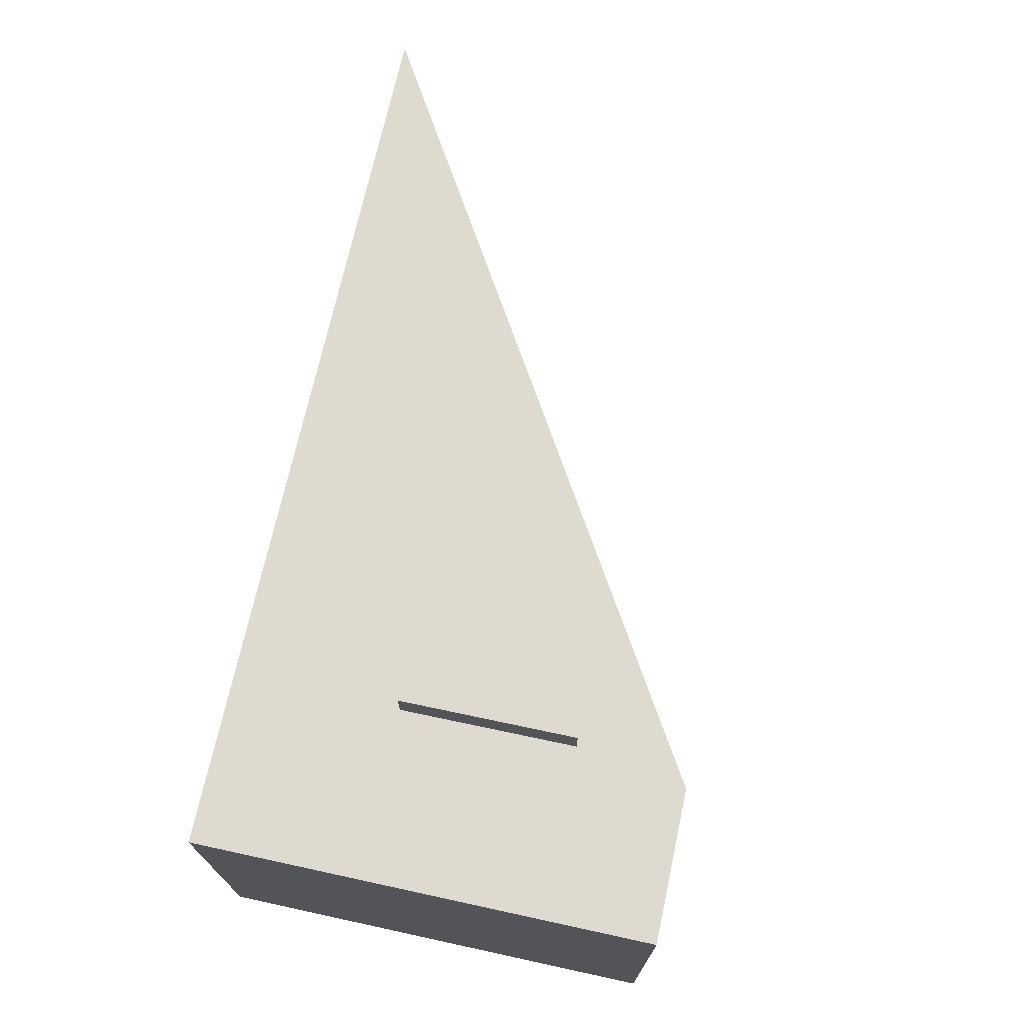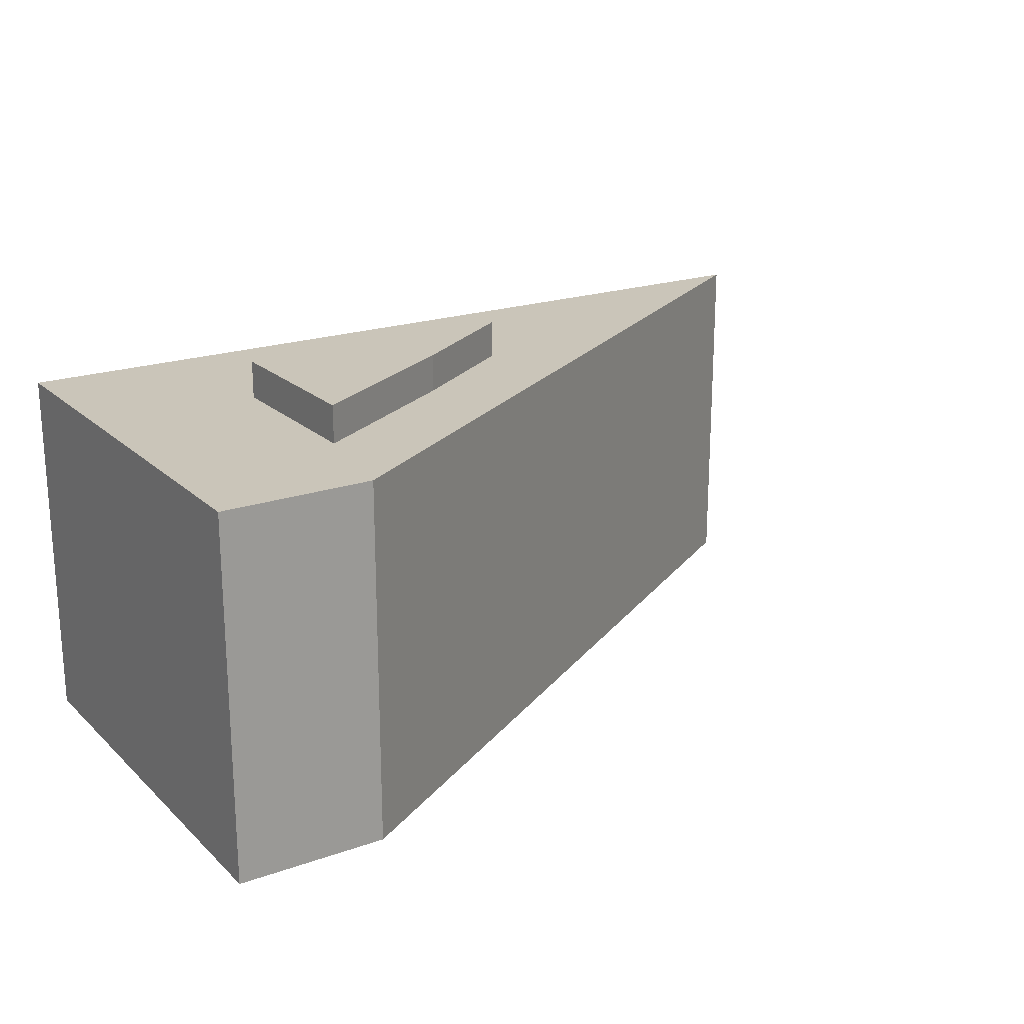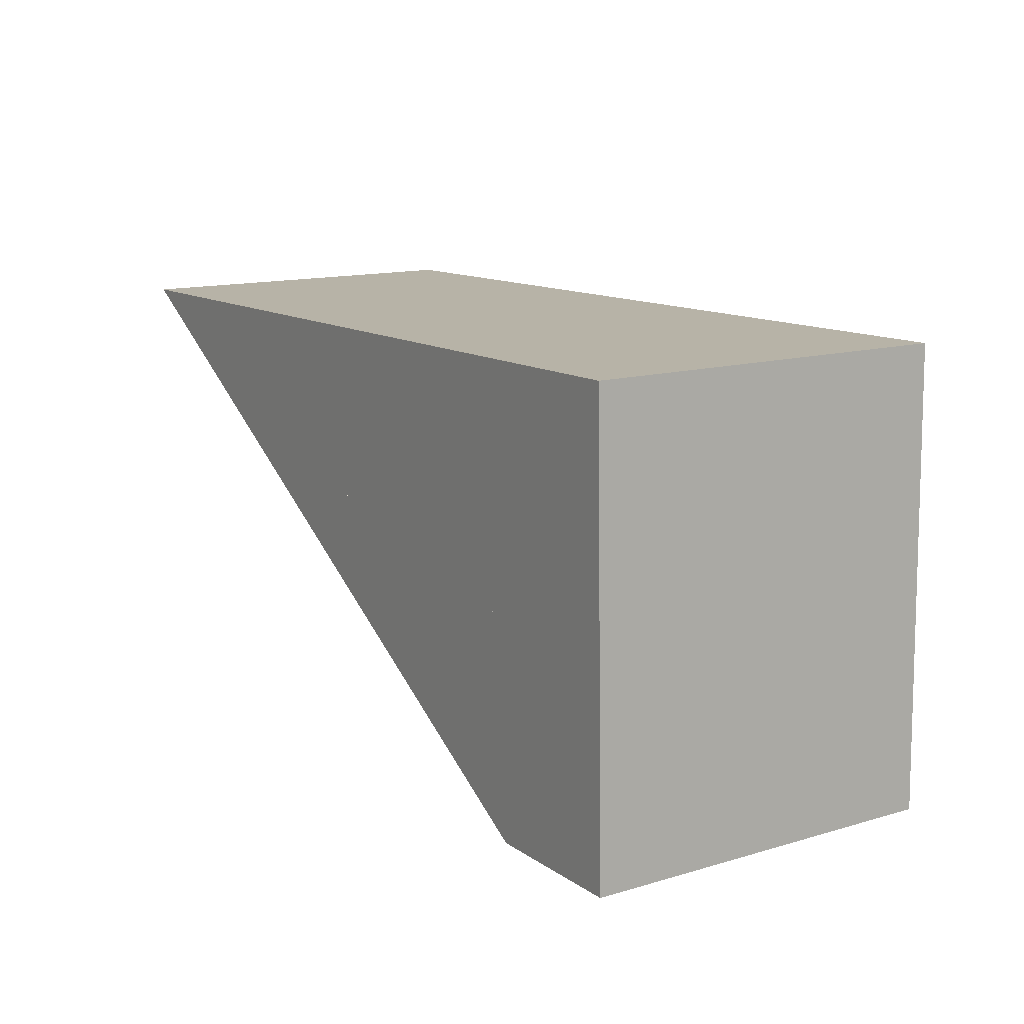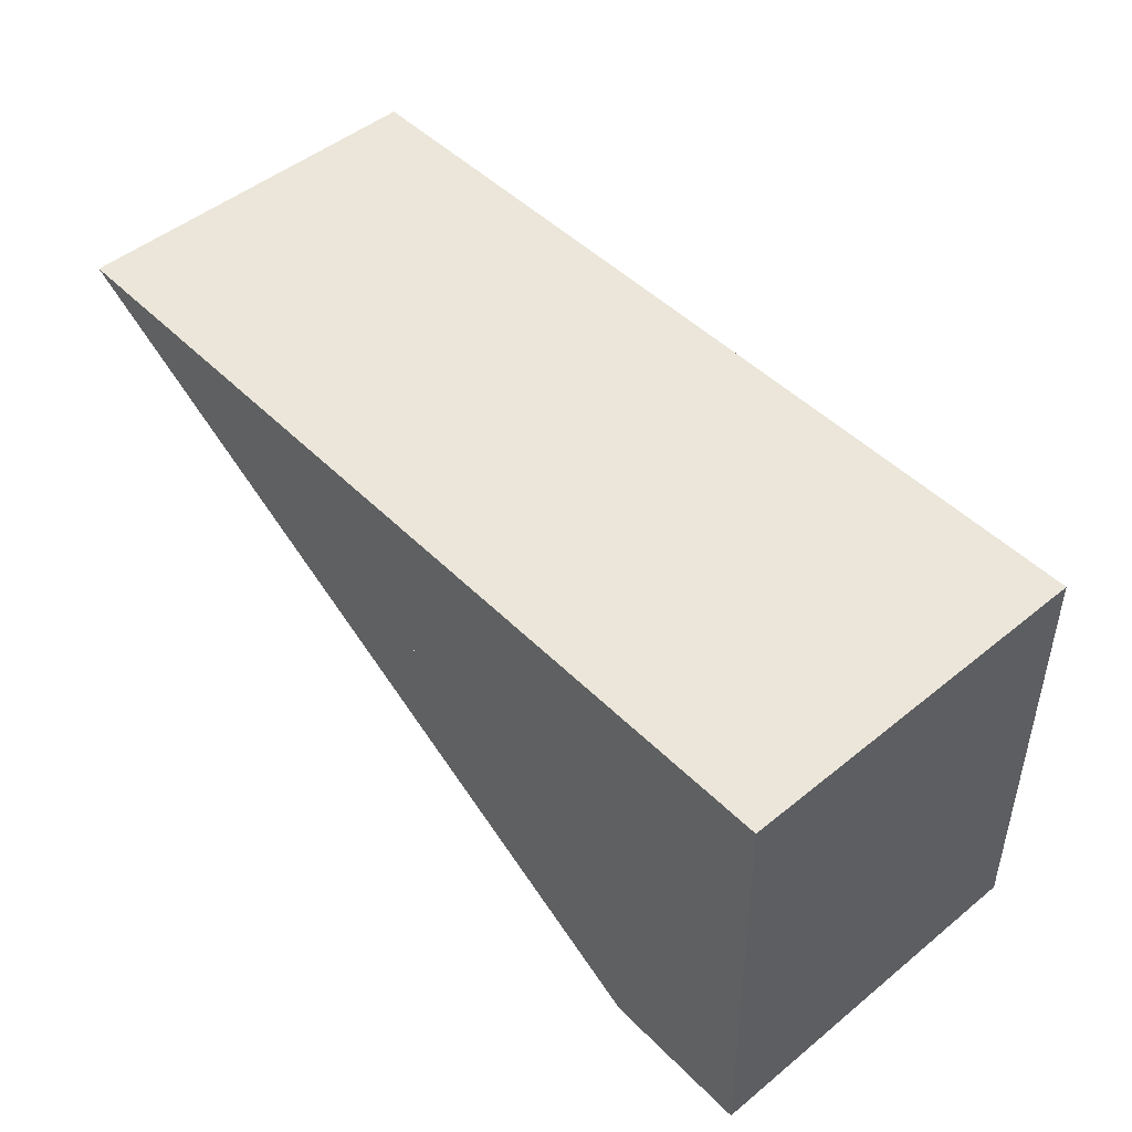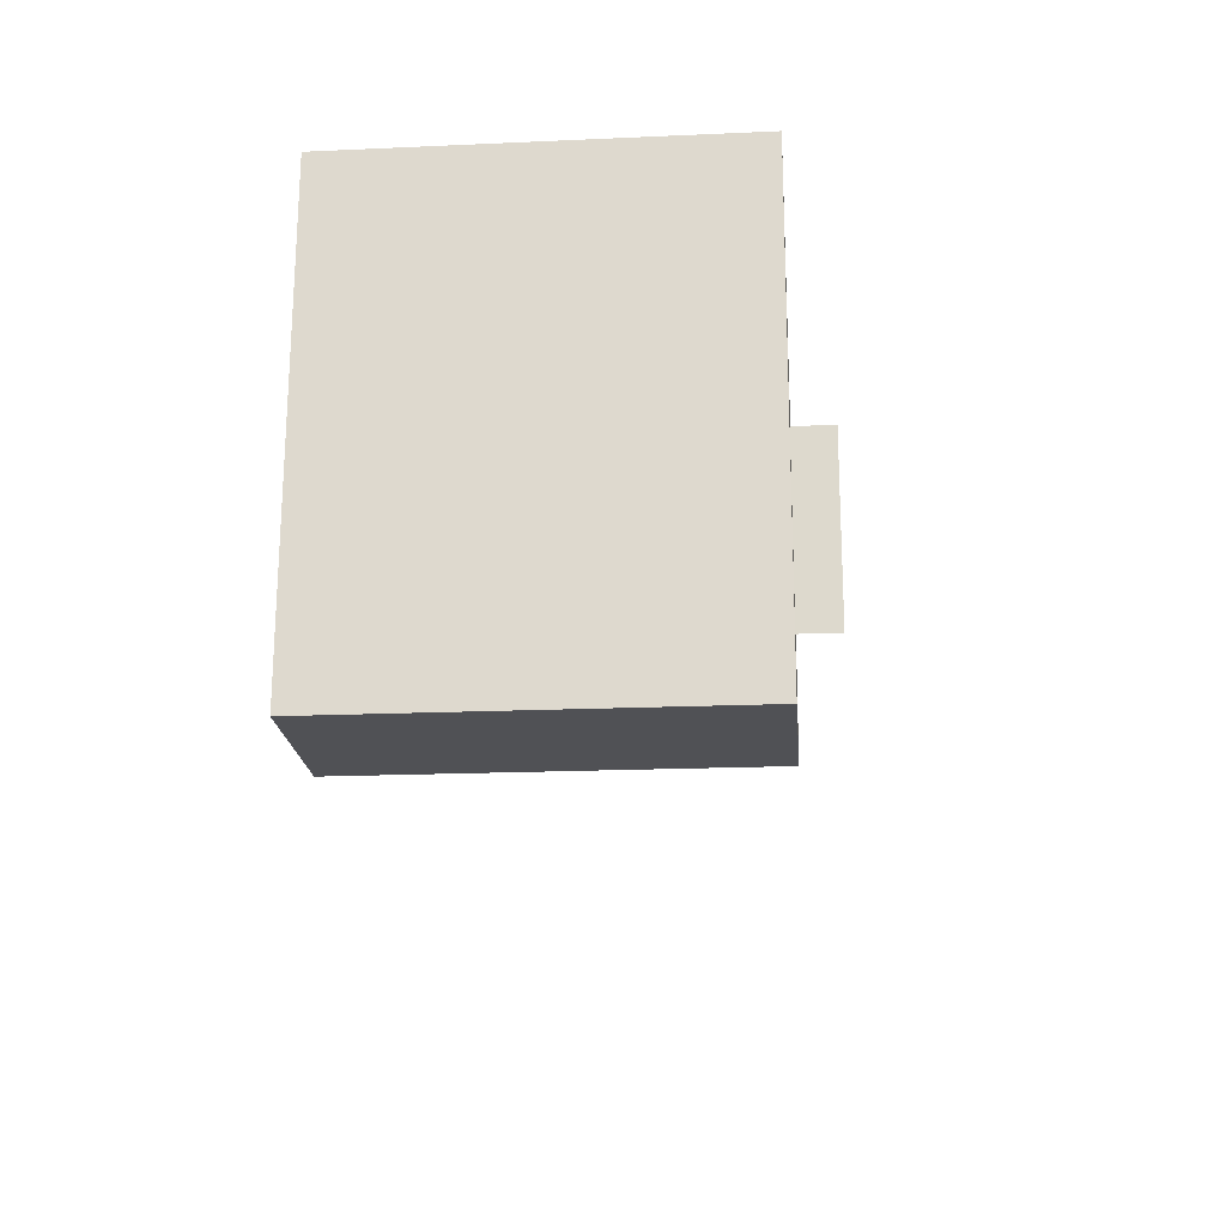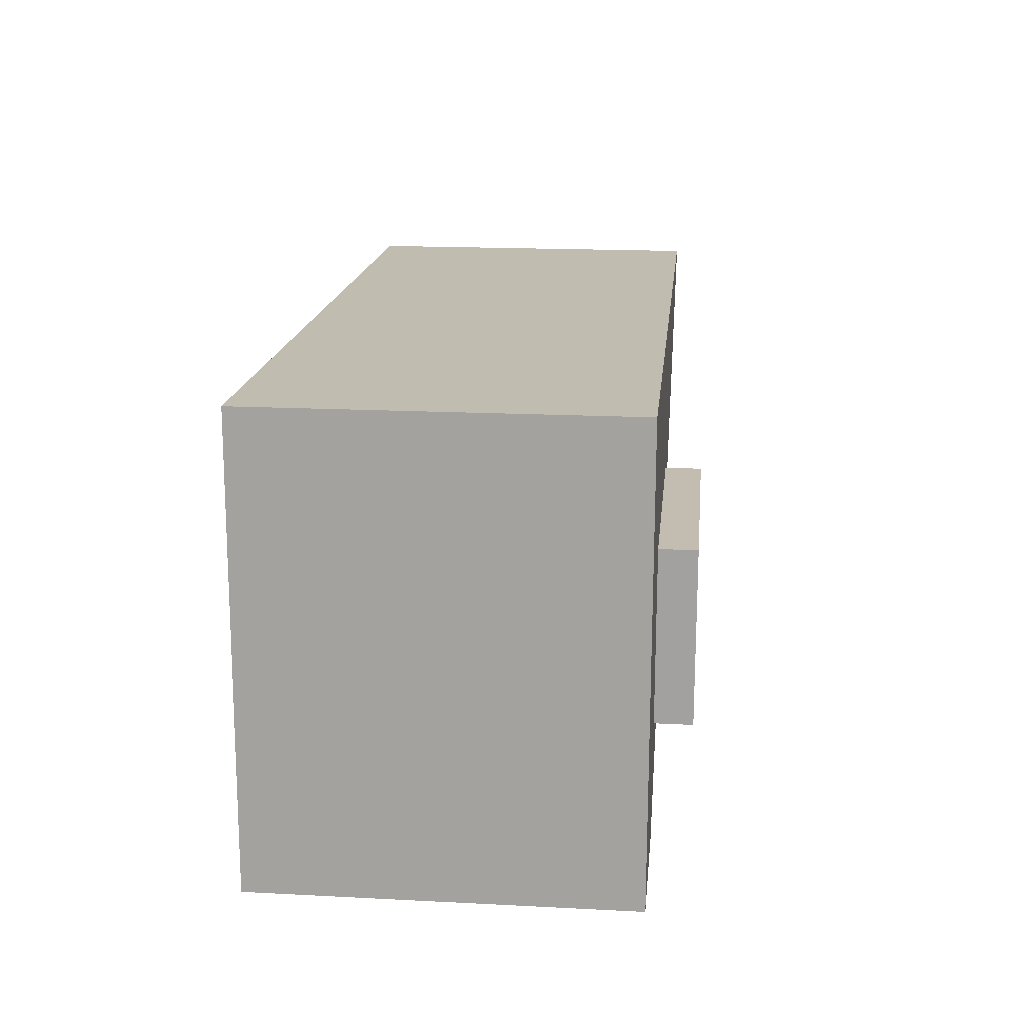
<metadata>
{"format":"obj","ext":"obj","renderer":"f3d","projection":"perspective","resolution":1024,"background":"white","views":[{"elev":70.7,"azim":100.9,"up":"+Y"},{"elev":20.6,"azim":146.3,"up":"+Y"},{"elev":13.8,"azim":57.0,"up":"+Z"},{"elev":49.4,"azim":48.1,"up":"+Z"},{"elev":-18.9,"azim":94.8,"up":"+Z"},{"elev":17.8,"azim":95.7,"up":"+Z"}]}
</metadata>
<code>
v  49.37 6.205e-16 -10.13
v  38.25 9.575e-16 -15.64
v  49.59 1.347e-15 -22
v  29.97 6.431e-16 -10.5
v  60.47 -0.38 1.413
v  50.99 -0.38 -29.48
v  61.18 -0.38 -29.24
v  48.74 -0.38 -28.18
v  41.9 -0.38 -24.23
v  50.17 -0.38 1.172
v  0 -0.38 -2.327e-17
v  46.66 -0.38 1.091
v  29.97 26.99 -10.5
v  49.37 26.99 -10.13
v  49.59 26.99 -22
v  38.25 26.99 -15.64
v  49.59 -0.38 -22
v  38.25 24.44 -15.64
v  38.25 -0.38 -15.64
v  49.59 24.44 -22
v  49.37 24.44 -10.13
v  49.37 -0.38 -10.13
v  29.97 24.44 -10.5
v  29.97 -0.38 -10.5
v  50.99 24.44 -29.48
v  61.19 24.44 -29.24
v  48.74 24.44 -28.18
v  41.9 24.44 -24.23
v  0.0005288 24.44 -0.0007849
v  46.66 24.44 1.09
v  50.17 24.44 1.172
v  60.47 24.44 1.413
g defaultobject
f 1 2 3
f 2 1 4
f 5 6 7
f 6 5 8
f 8 5 9
f 9 5 10
f 9 10 11
f 11 10 12
f 1 13 4
f 13 1 14
f 3 14 1
f 14 3 15
f 16 3 2
f 3 16 15
f 13 2 4
f 2 13 16
f 17 18 19
f 18 17 20
f 21 17 22
f 17 21 20
f 23 22 24
f 22 23 21
f 19 23 24
f 23 19 18
f 25 7 6
f 7 25 26
f 27 6 8
f 6 27 25
f 28 8 9
f 8 28 27
f 29 9 11
f 9 29 28
f 12 29 11
f 29 12 30
f 10 30 12
f 30 10 31
f 5 31 10
f 31 5 32
f 7 32 5
f 32 7 26
f 25 32 26
f 32 25 31
f 31 25 27
f 31 27 28
f 31 28 30
f 30 28 29
f 14 16 13
f 16 14 15

</code>
